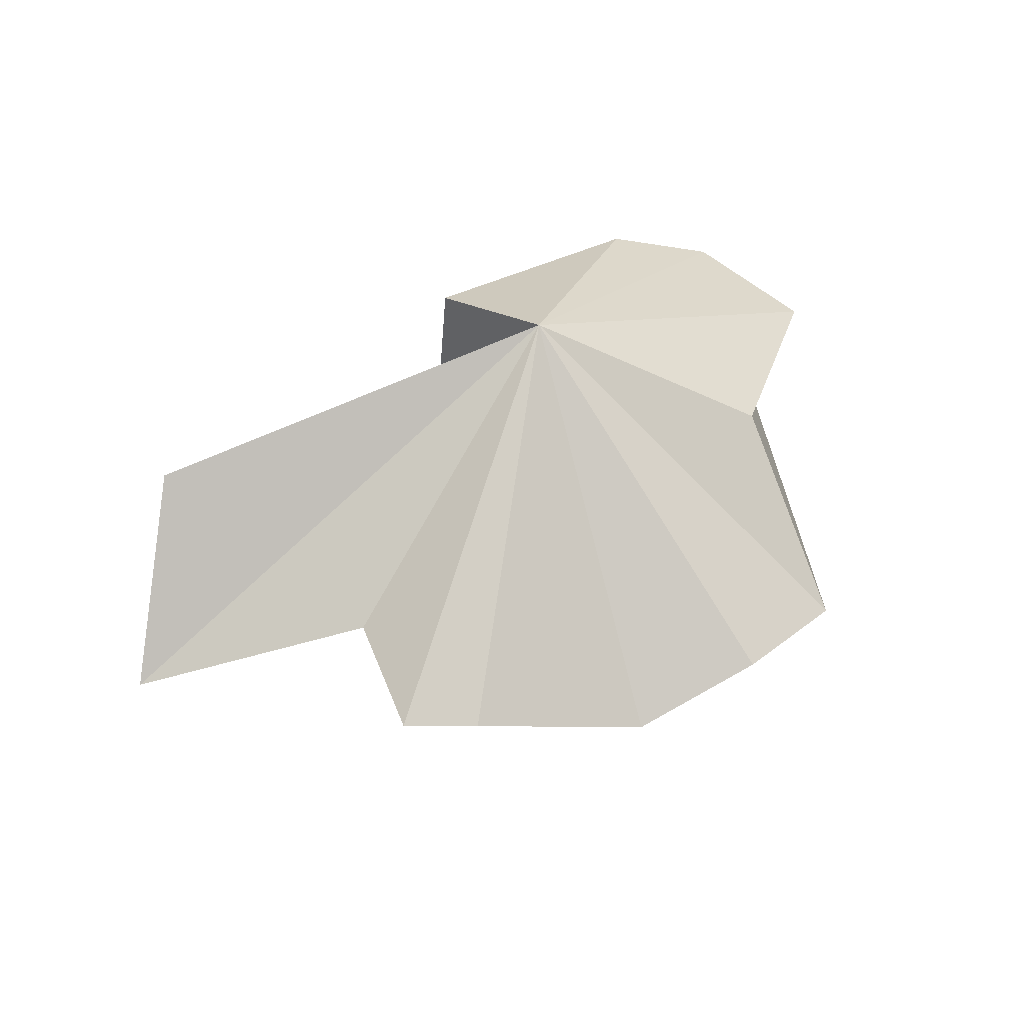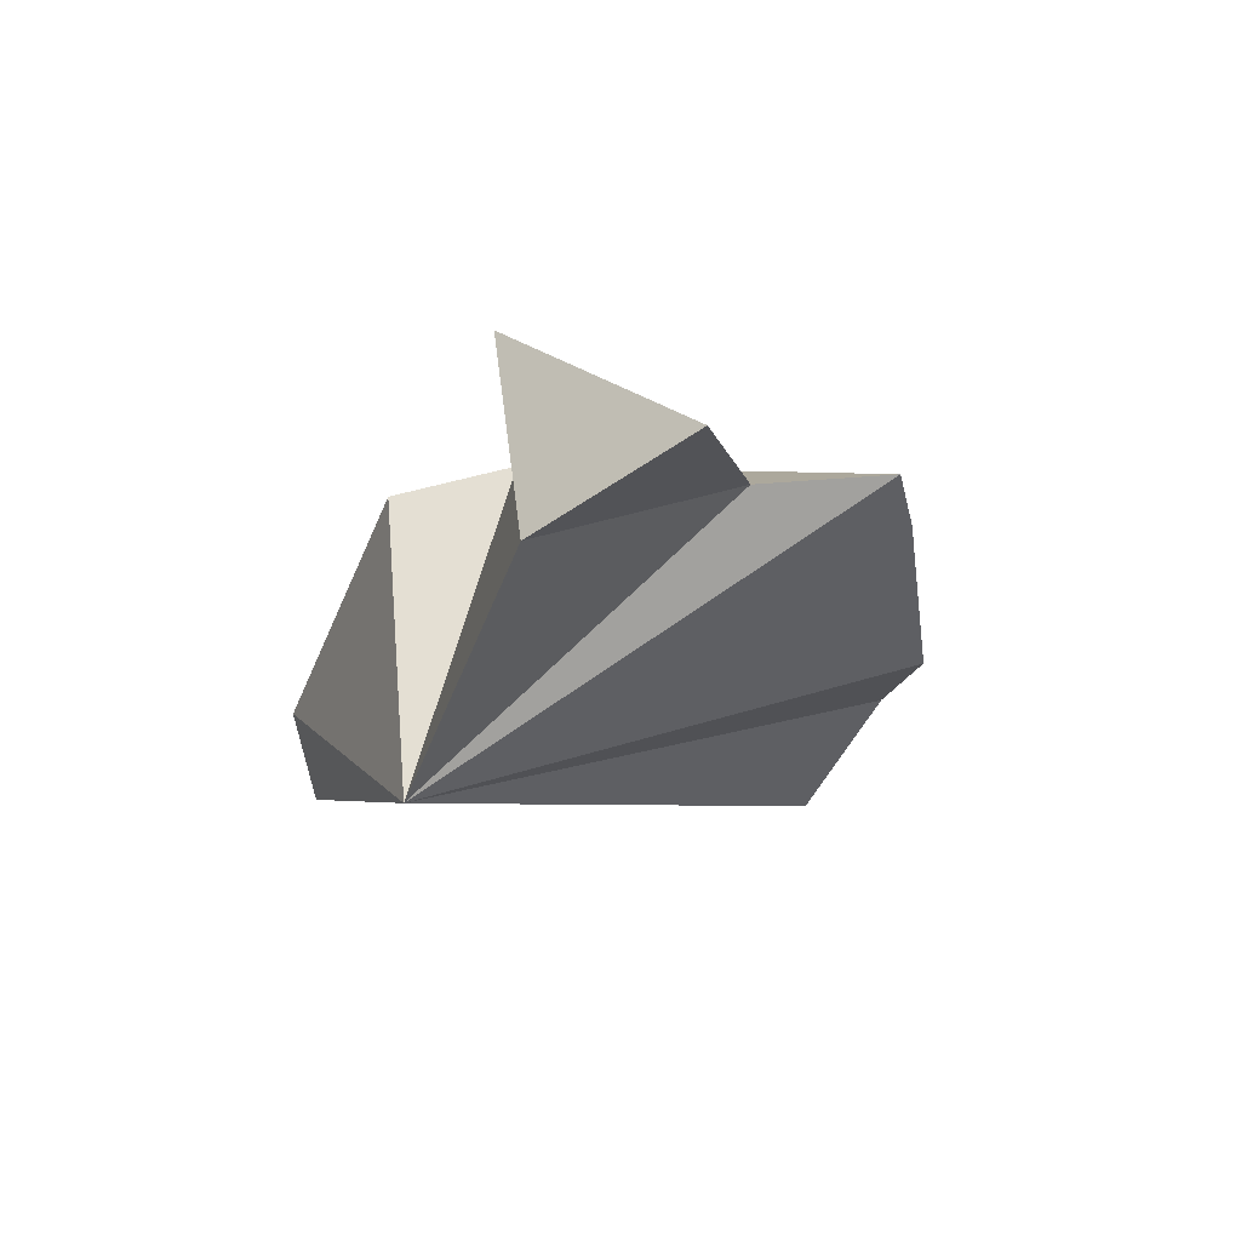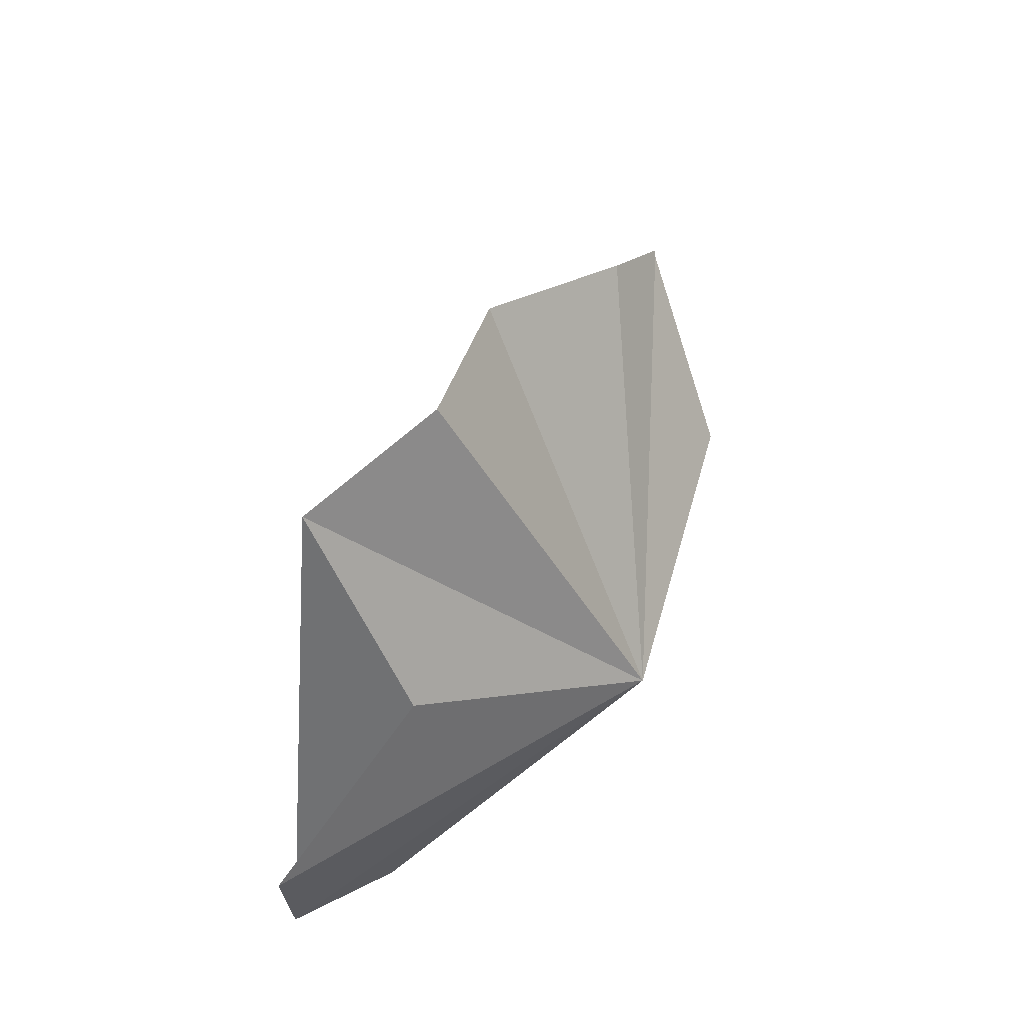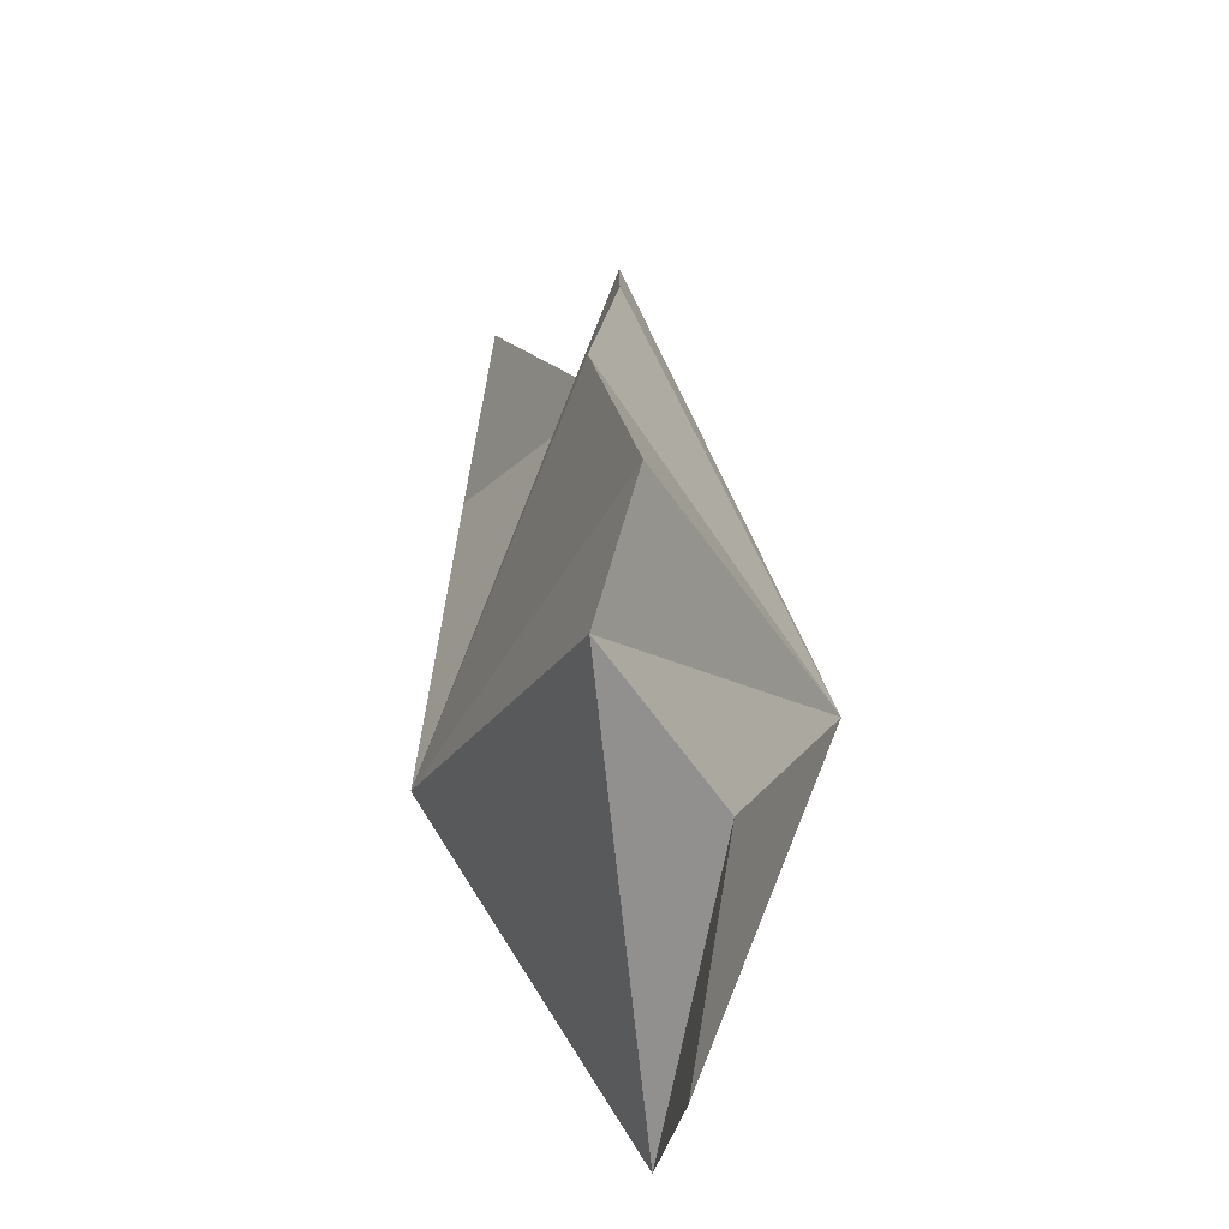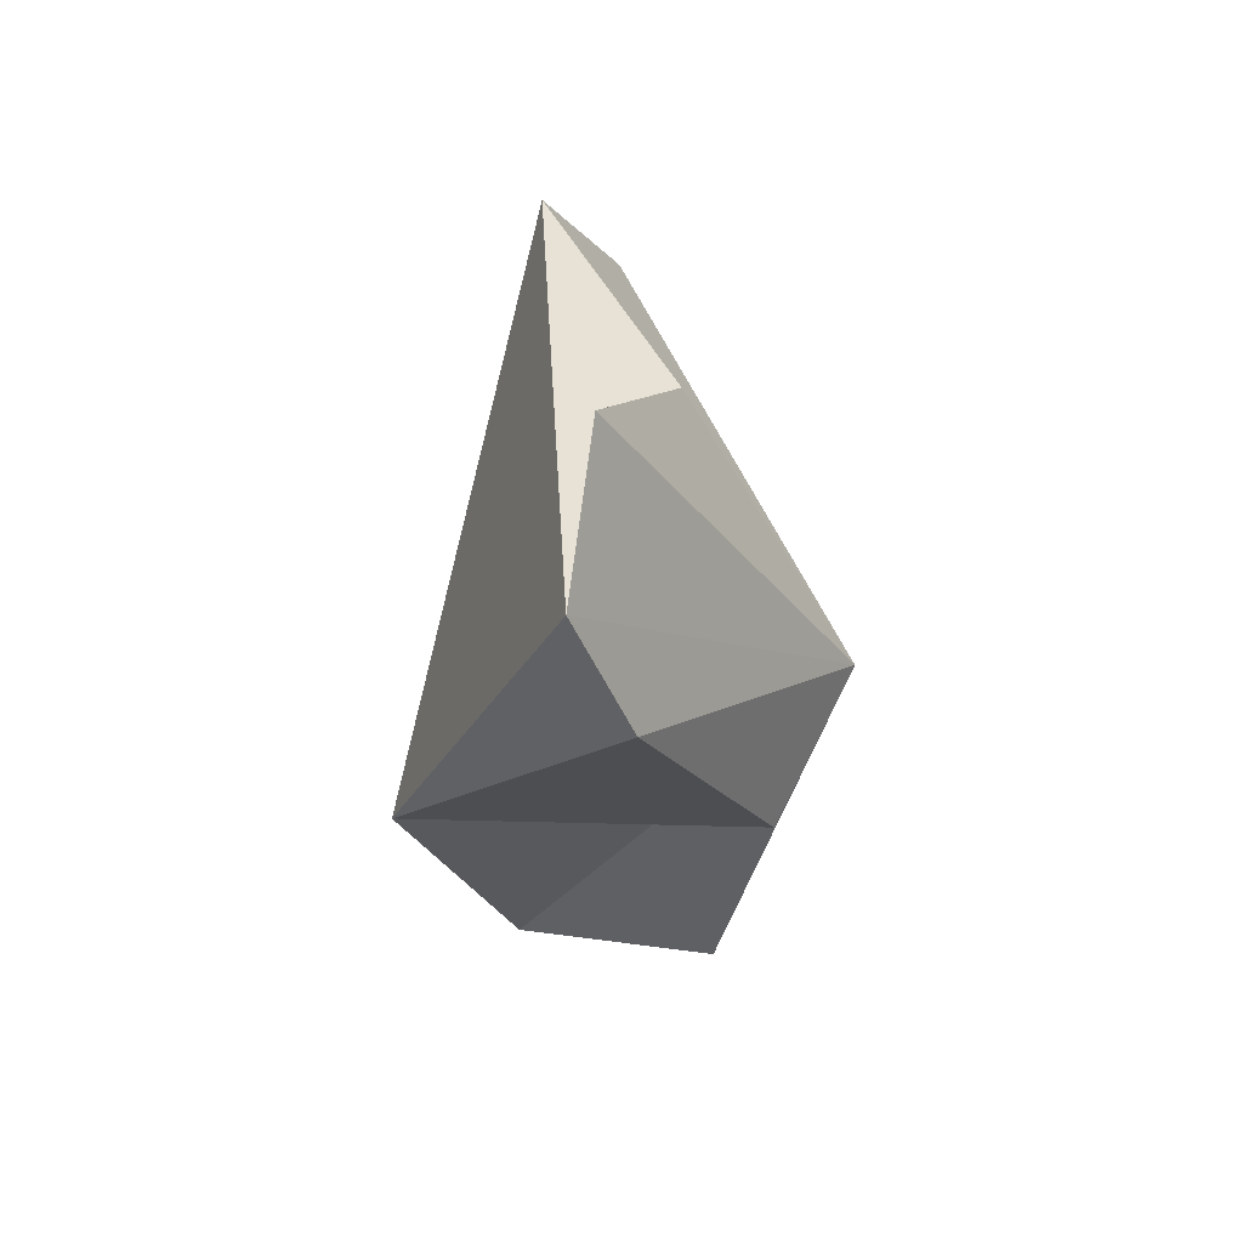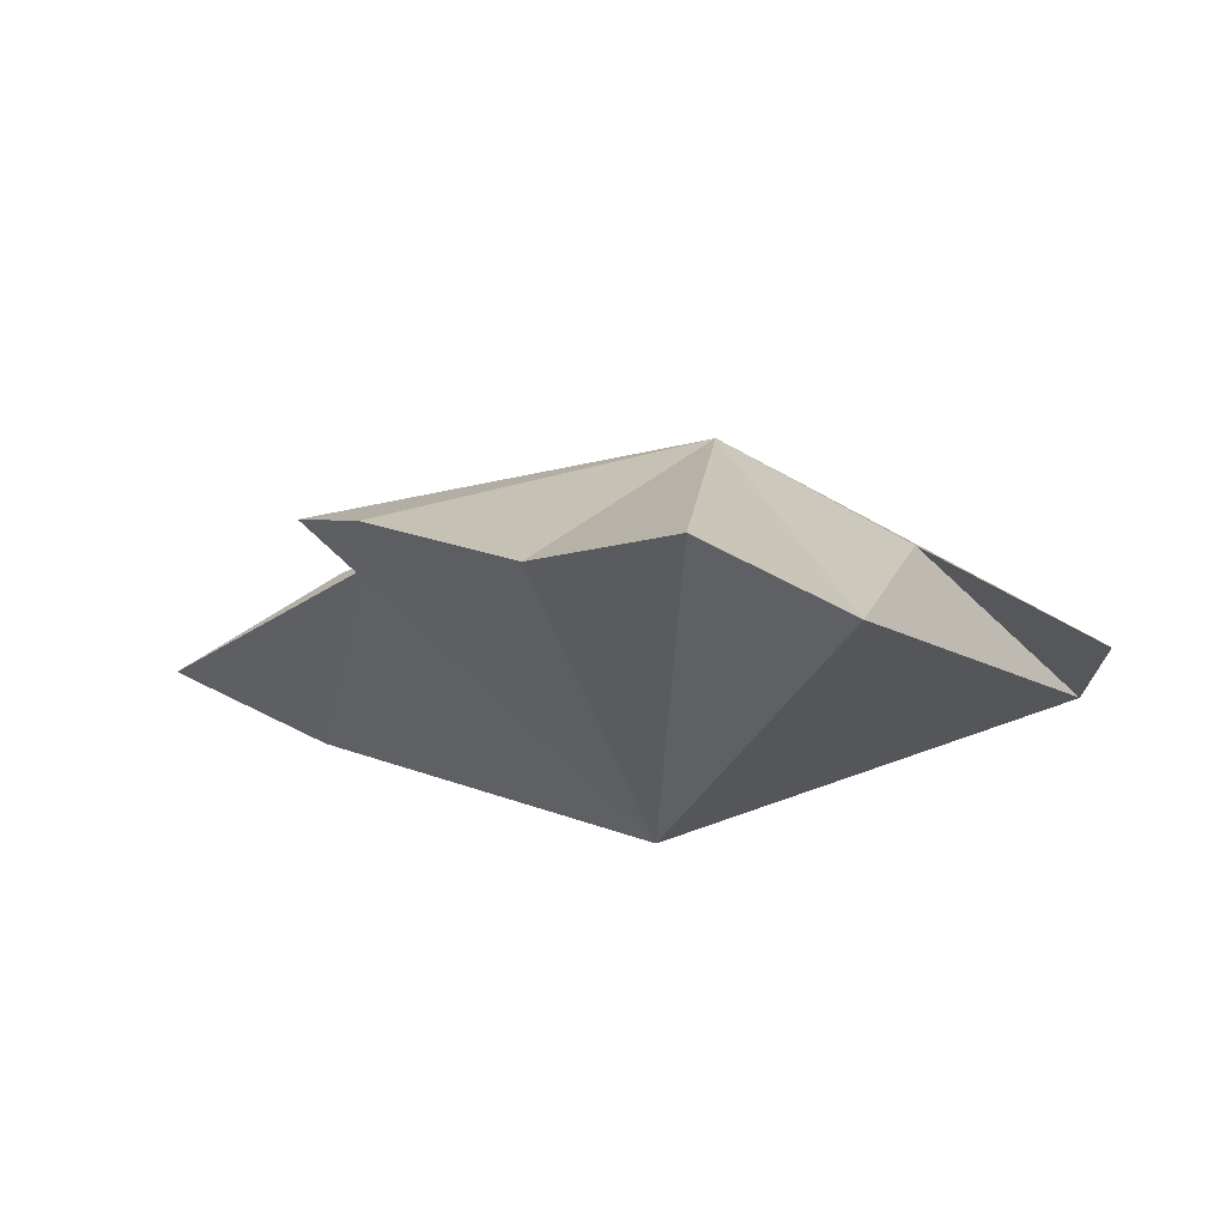
<metadata>
{"format":"obj","ext":"obj","renderer":"f3d","projection":"perspective","resolution":1024,"background":"white","views":[{"elev":58.2,"azim":-27.7,"up":"+Y"},{"elev":-22.9,"azim":-99.4,"up":"+Y"},{"elev":49.0,"azim":116.1,"up":"+Z"},{"elev":42.1,"azim":78.1,"up":"+Z"},{"elev":-32.8,"azim":87.8,"up":"+Z"},{"elev":-13.2,"azim":15.6,"up":"+Y"}]}
</metadata>
<code>
v -0.4732 -0.6095 2.684
v -0.427 -0.6267 2.699
v -0.4056 -0.567 2.594
v -0.427 -0.6267 2.699
v -0.3884 -0.6224 2.698
v -0.4056 -0.567 2.594
v -0.3884 -0.6224 2.698
v -0.351 -0.6418 2.685
v -0.4056 -0.567 2.594
v -0.351 -0.6418 2.685
v -0.3471 -0.6102 2.628
v -0.4056 -0.567 2.594
v -0.3471 -0.6102 2.628
v -0.3028 -0.6303 2.587
v -0.4056 -0.567 2.594
v -0.3028 -0.6303 2.587
v -0.3144 -0.6353 2.547
v -0.4056 -0.567 2.594
v -0.3144 -0.6353 2.547
v -0.3452 -0.6203 2.538
v -0.4056 -0.567 2.594
v -0.3452 -0.6203 2.538
v -0.4196 -0.5858 2.558
v -0.4056 -0.567 2.594
v -0.4196 -0.5858 2.558
v -0.4305 -0.6737 2.564
v -0.4056 -0.567 2.594
v -0.5529 -0.6286 2.616
v -0.4885 -0.6091 2.64
v -0.4056 -0.567 2.594
v -0.4885 -0.6091 2.64
v -0.4926 -0.6055 2.676
v -0.4056 -0.567 2.594
v -0.4926 -0.6055 2.676
v -0.4732 -0.6095 2.684
v -0.4056 -0.567 2.594
v -0.4305 -0.6737 2.564
v -0.3884 -0.6224 2.698
v -0.427 -0.6267 2.699
v -0.4305 -0.6737 2.564
v -0.4196 -0.5858 2.558
v -0.3452 -0.6203 2.538
v -0.4305 -0.6737 2.564
v -0.3452 -0.6203 2.538
v -0.3144 -0.6353 2.547
v -0.4926 -0.6055 2.676
v -0.4885 -0.6091 2.64
v -0.4305 -0.6737 2.564
v -0.4732 -0.6095 2.684
v -0.4926 -0.6055 2.676
v -0.4305 -0.6737 2.564
v -0.427 -0.6267 2.699
v -0.4732 -0.6095 2.684
v -0.4305 -0.6737 2.564
v -0.3144 -0.6353 2.547
v -0.3028 -0.6303 2.587
v -0.3471 -0.6102 2.628
v -0.3144 -0.6353 2.547
v -0.3471 -0.6102 2.628
v -0.351 -0.6418 2.685
v -0.4305 -0.6737 2.564
v -0.3144 -0.6353 2.547
v -0.351 -0.6418 2.685
v -0.4305 -0.6737 2.564
v -0.351 -0.6418 2.685
v -0.3884 -0.6224 2.698
v -0.5229 -0.644 2.581
v -0.4305 -0.6737 2.564
v -0.4885 -0.6091 2.64
v -0.5229 -0.644 2.581
v -0.4056 -0.567 2.594
v -0.4305 -0.6737 2.564
v -0.5229 -0.644 2.581
v -0.5529 -0.6286 2.616
v -0.5219 -0.5922 2.574
v -0.4056 -0.567 2.594
v -0.5219 -0.5922 2.574
v -0.5529 -0.6286 2.616
v -0.5229 -0.644 2.581
v -0.5219 -0.5922 2.574
v -0.4056 -0.567 2.594
v -0.4885 -0.6091 2.64
v -0.5529 -0.6286 2.616
v -0.5229 -0.644 2.581
f 1 2 3
f 4 5 6
f 7 8 9
f 10 11 12
f 13 14 15
f 16 17 18
f 19 20 21
f 22 23 24
f 25 26 27
f 28 29 30
f 31 32 33
f 34 35 36
f 37 38 39
f 40 41 42
f 43 44 45
f 46 47 48
f 49 50 51
f 52 53 54
f 55 56 57
f 58 59 60
f 61 62 63
f 64 65 66
f 67 68 69
f 70 71 72
f 73 74 75
f 76 77 78
f 79 80 81
f 82 83 84

</code>
